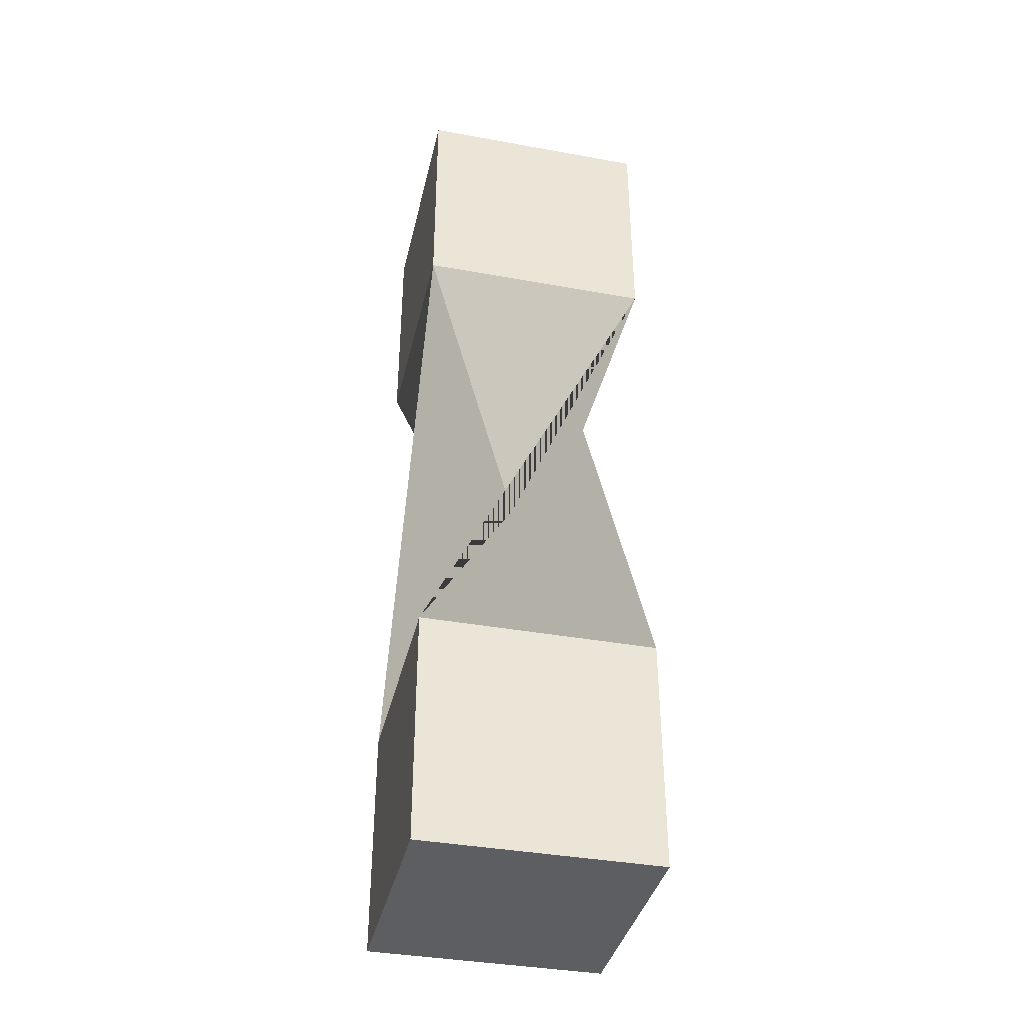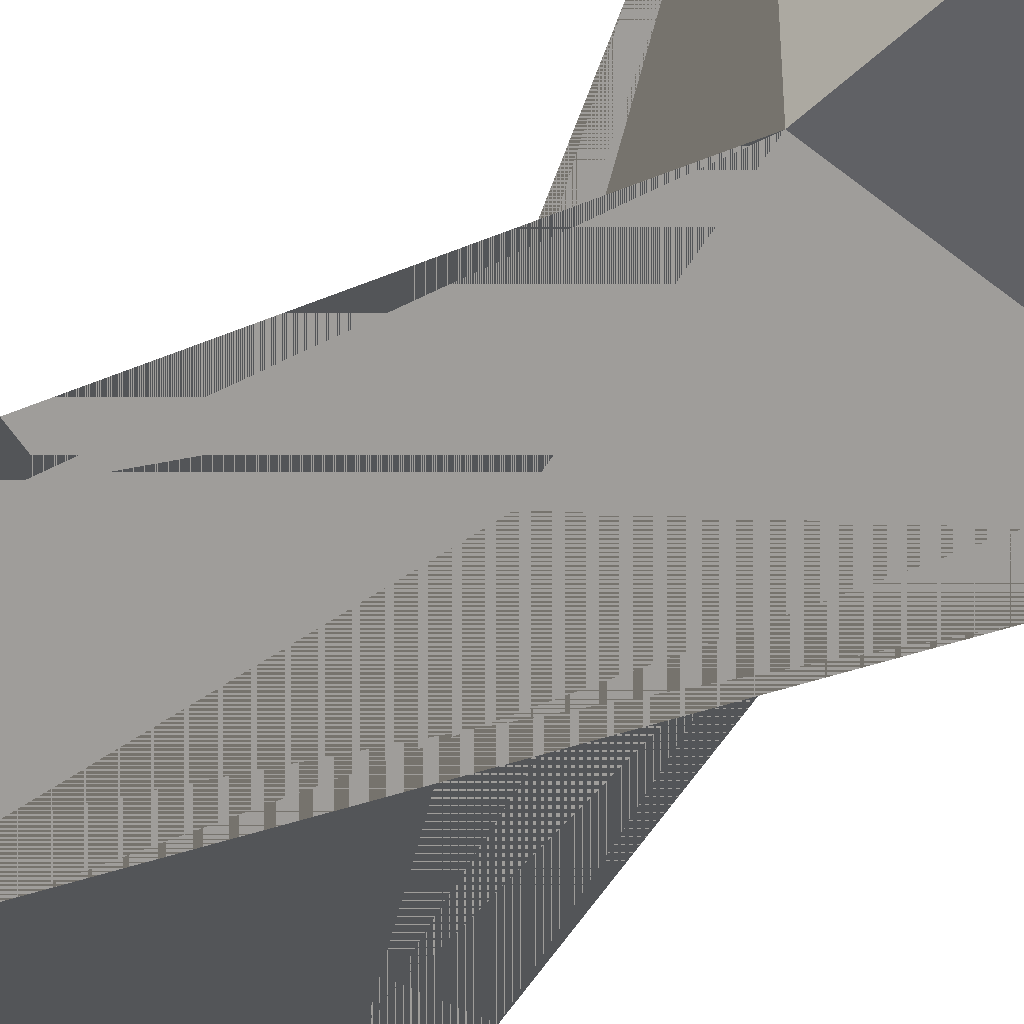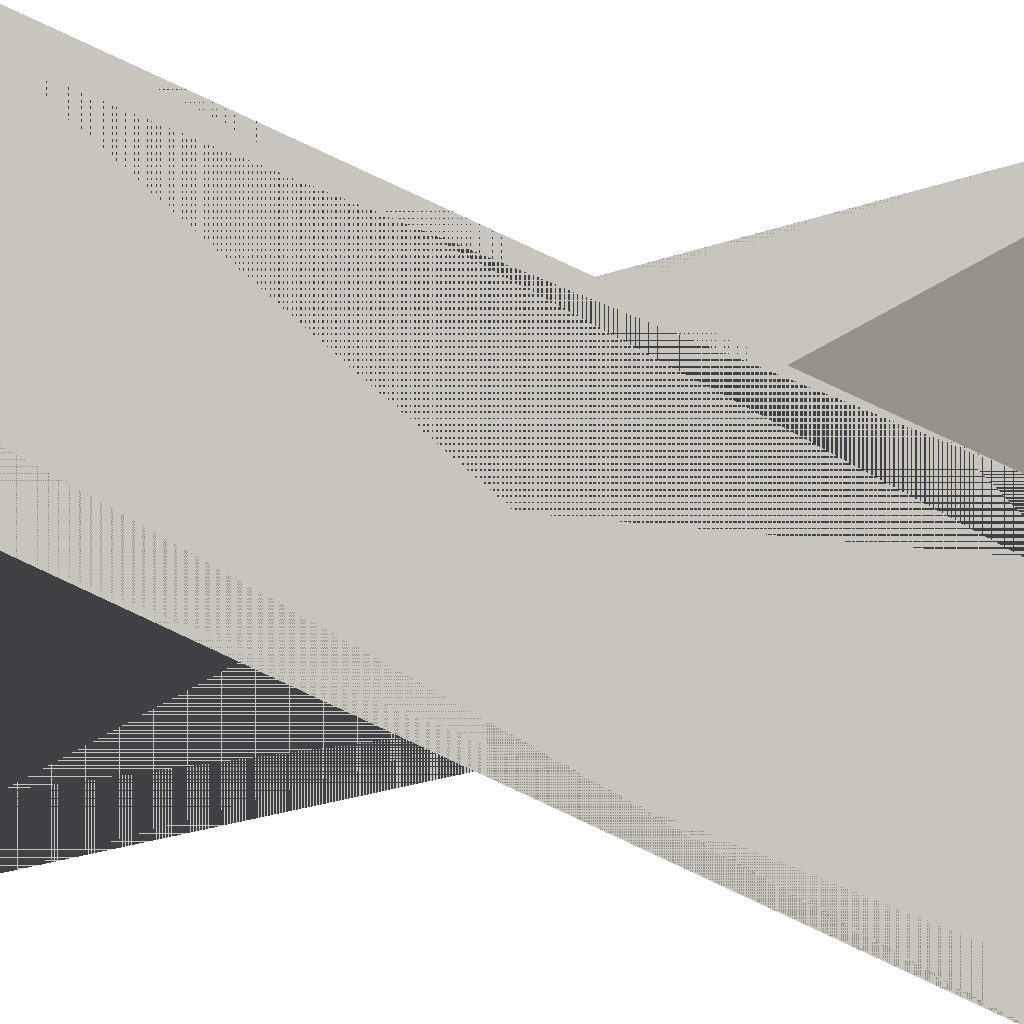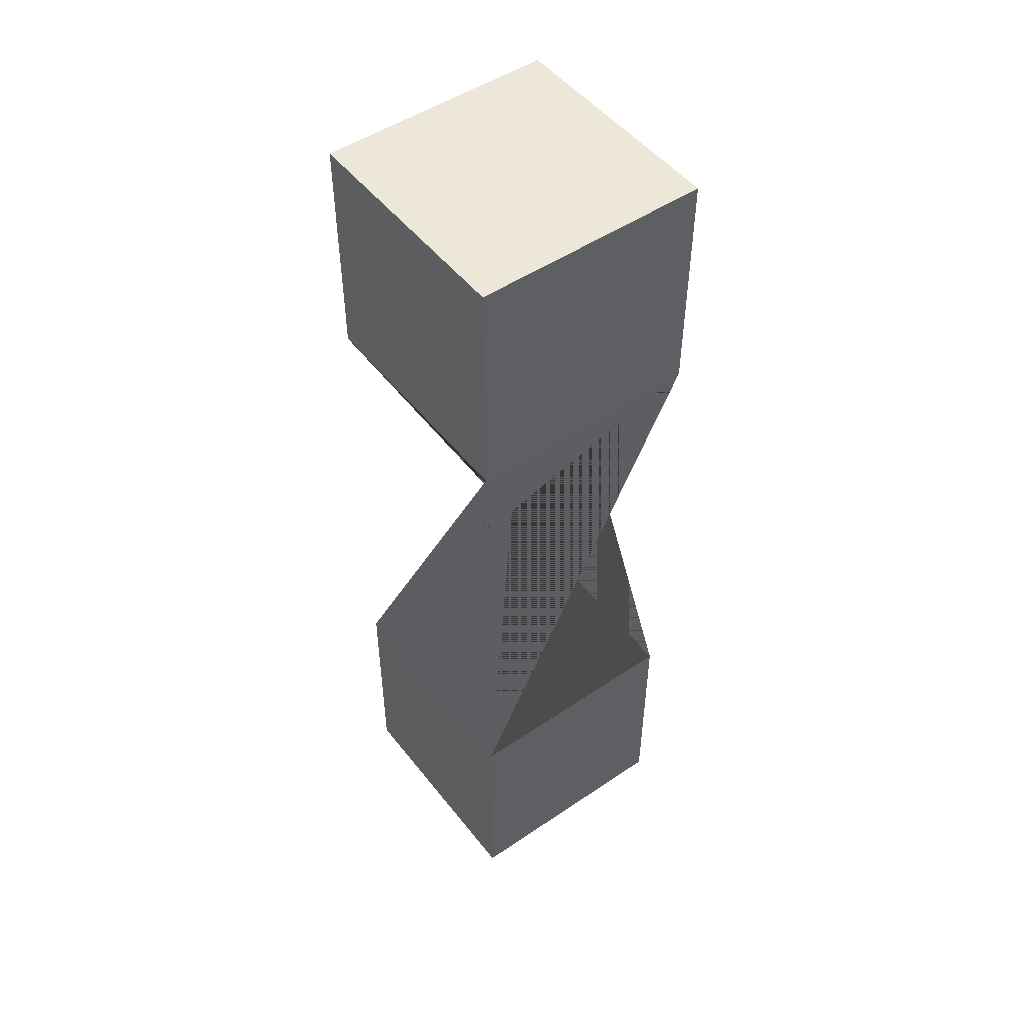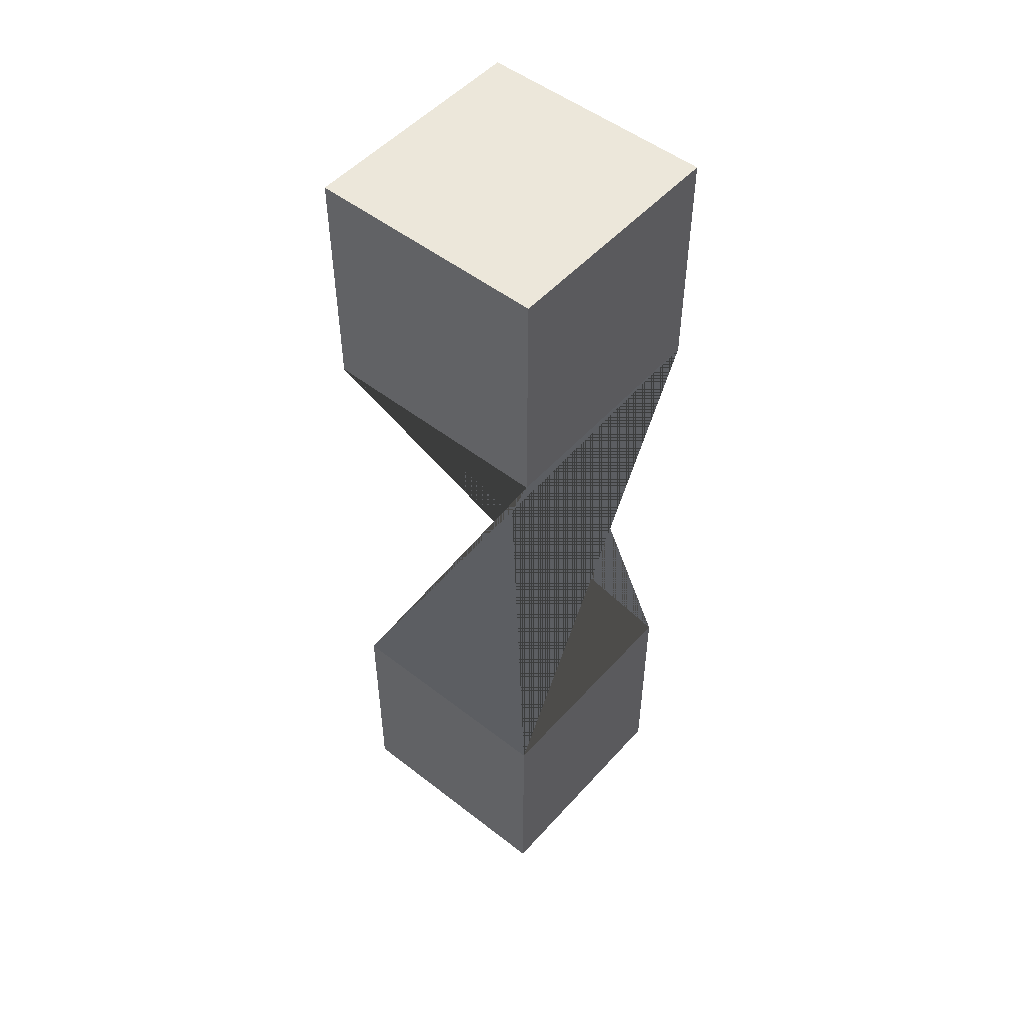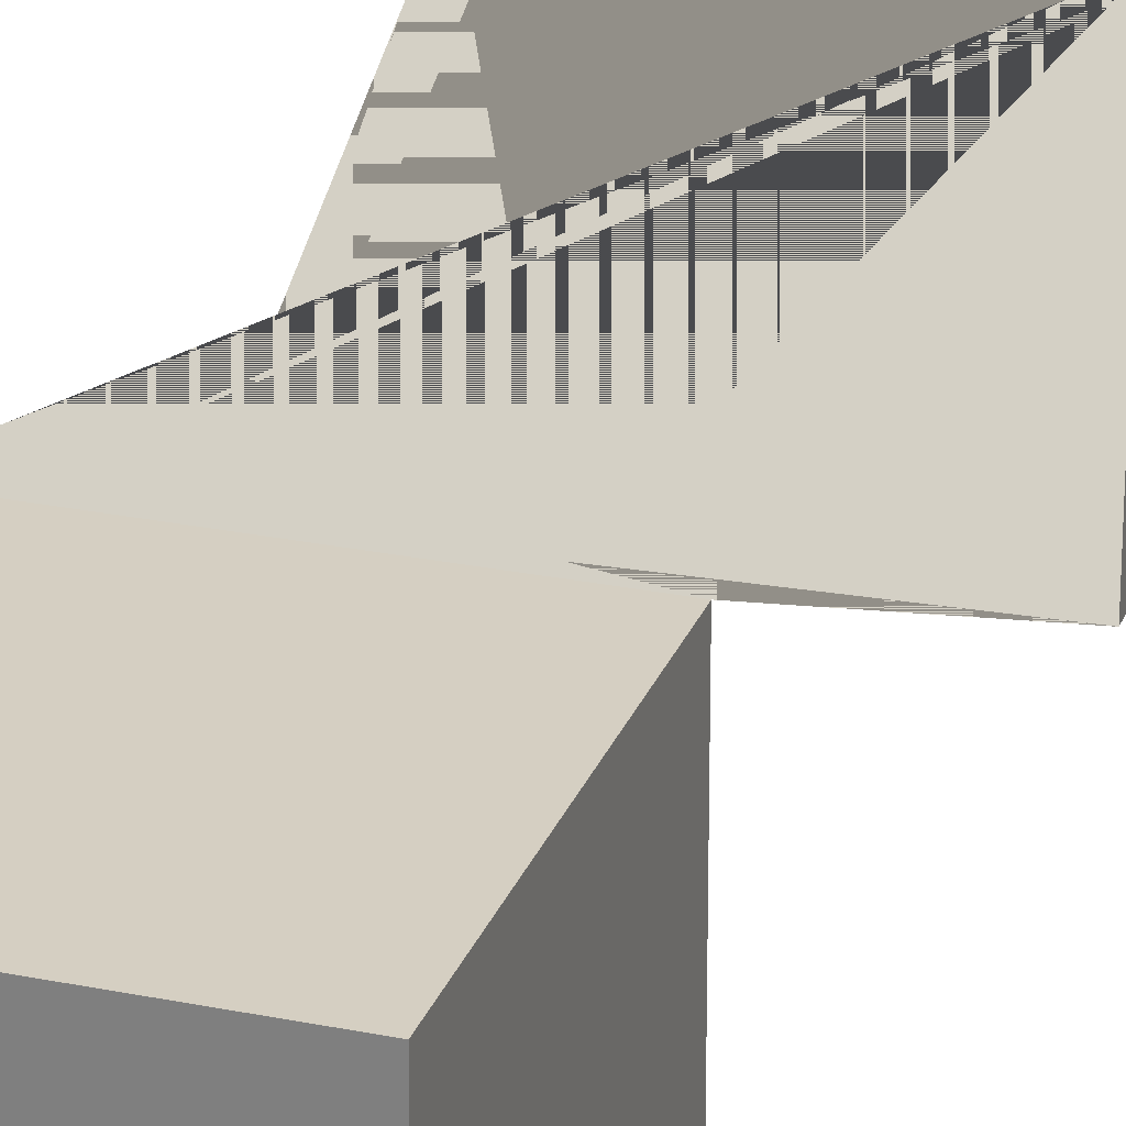
<metadata>
{"format":"obj","ext":"obj","renderer":"f3d","projection":"perspective","resolution":1024,"background":"white","views":[{"elev":-38.3,"azim":-12.9,"up":"+Y"},{"elev":-47.4,"azim":137.1,"up":"+Z"},{"elev":42.9,"azim":99.3,"up":"+Z"},{"elev":50.0,"azim":-126.6,"up":"+Y"},{"elev":51.1,"azim":40.3,"up":"+Y"},{"elev":25.9,"azim":18.0,"up":"+Z"}]}
</metadata>
<code>
o Cube
v -0.4774 -0.9591 -0.4774
v -0.4774 -1.914 -0.4774
v -0.4774 -0.9591 0.4774
v -0.4774 -1.914 0.4774
v 0.4774 -1.914 0.4774
v 0.4774 -0.9591 0.4774
v 0.4774 -1.914 -0.4774
v 0.4774 -0.9591 -0.4774
v -0.4774 0.9915 0.4774
v 0.4774 0.9915 0.4774
v 0.4774 0.9915 -0.4774
v -0.4774 0.9915 -0.4774
v -0.4774 1.937 0.4774
v 0.4774 1.937 0.4774
v 0.4774 1.937 -0.4774
v -0.4774 1.937 -0.4774
f 4 3 1 2
f 2 1 8 7
f 7 8 6 5
f 5 6 3 4
f 2 7 5 4
f 1 3 10 9
f 11 12 16 15
f 6 8 12 11
f 8 1 9 12
f 3 6 11 10
f 16 13 14 15
f 12 9 13 16
f 10 11 15 14
f 9 10 14 13

</code>
